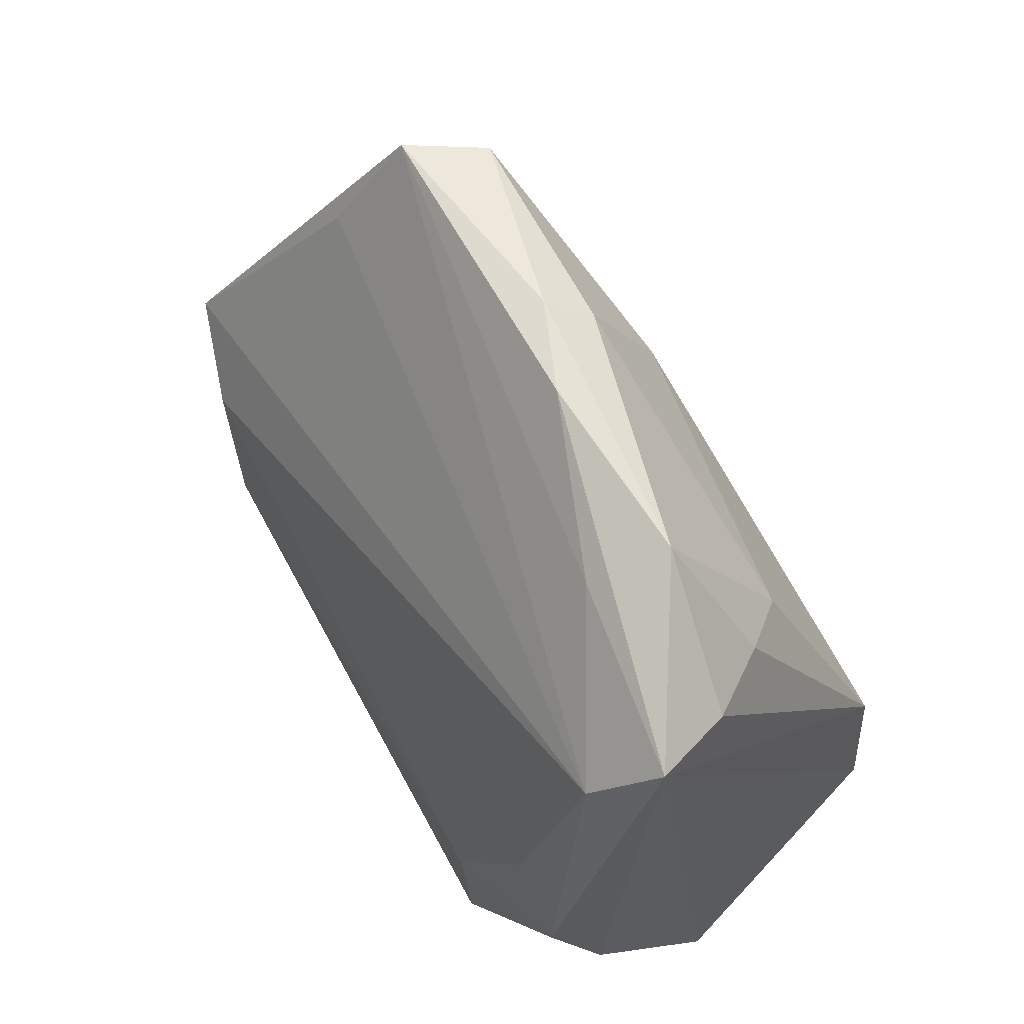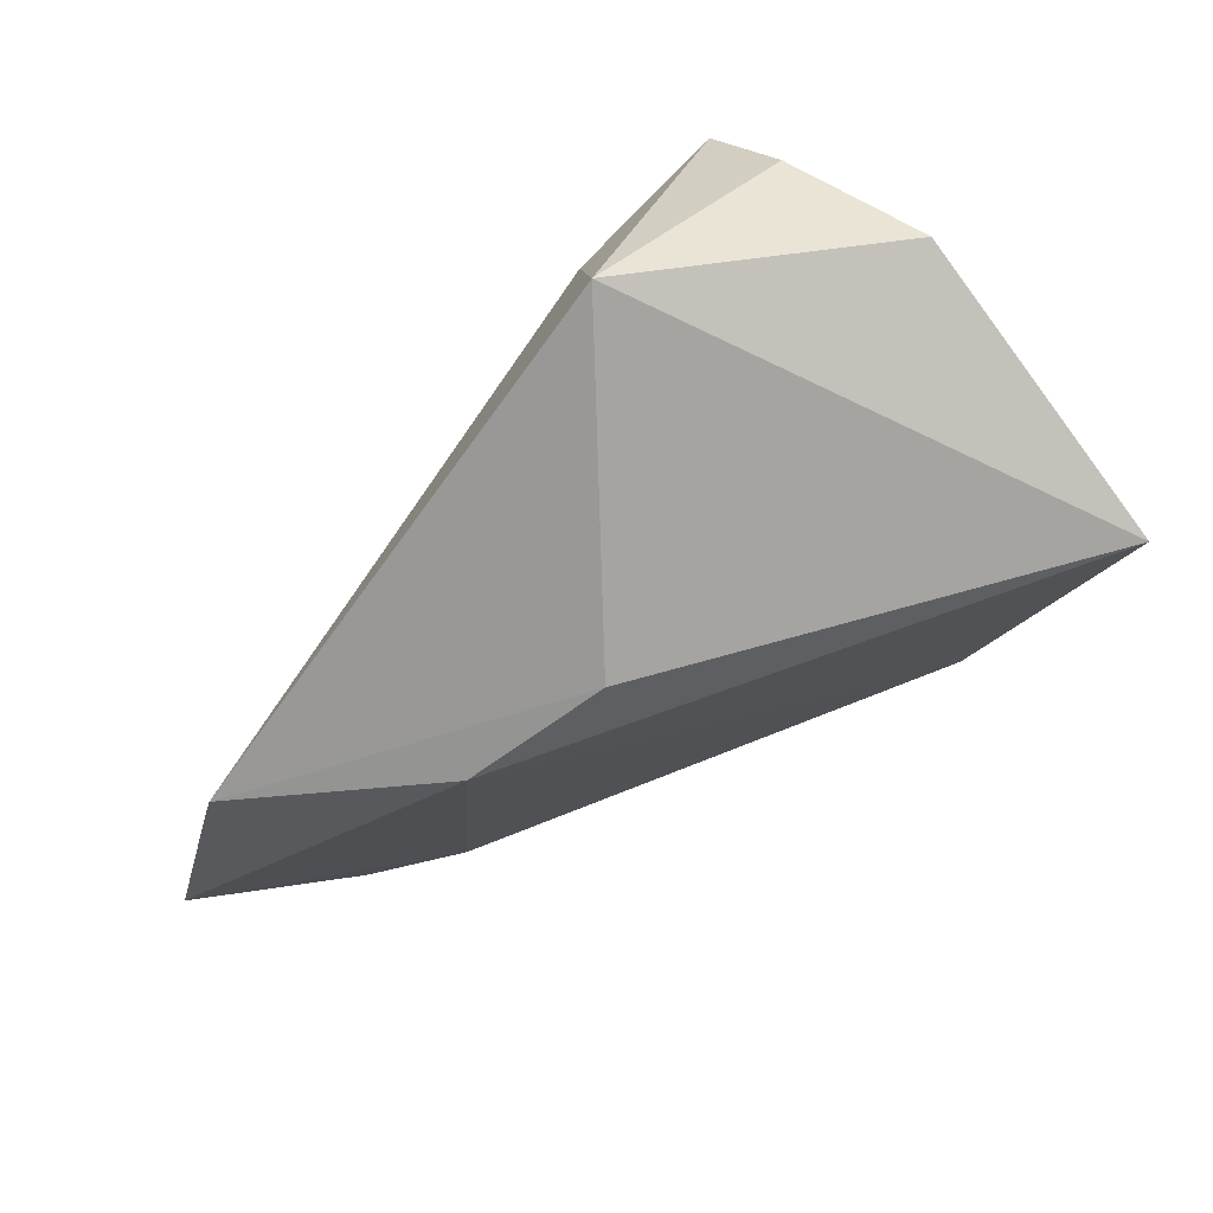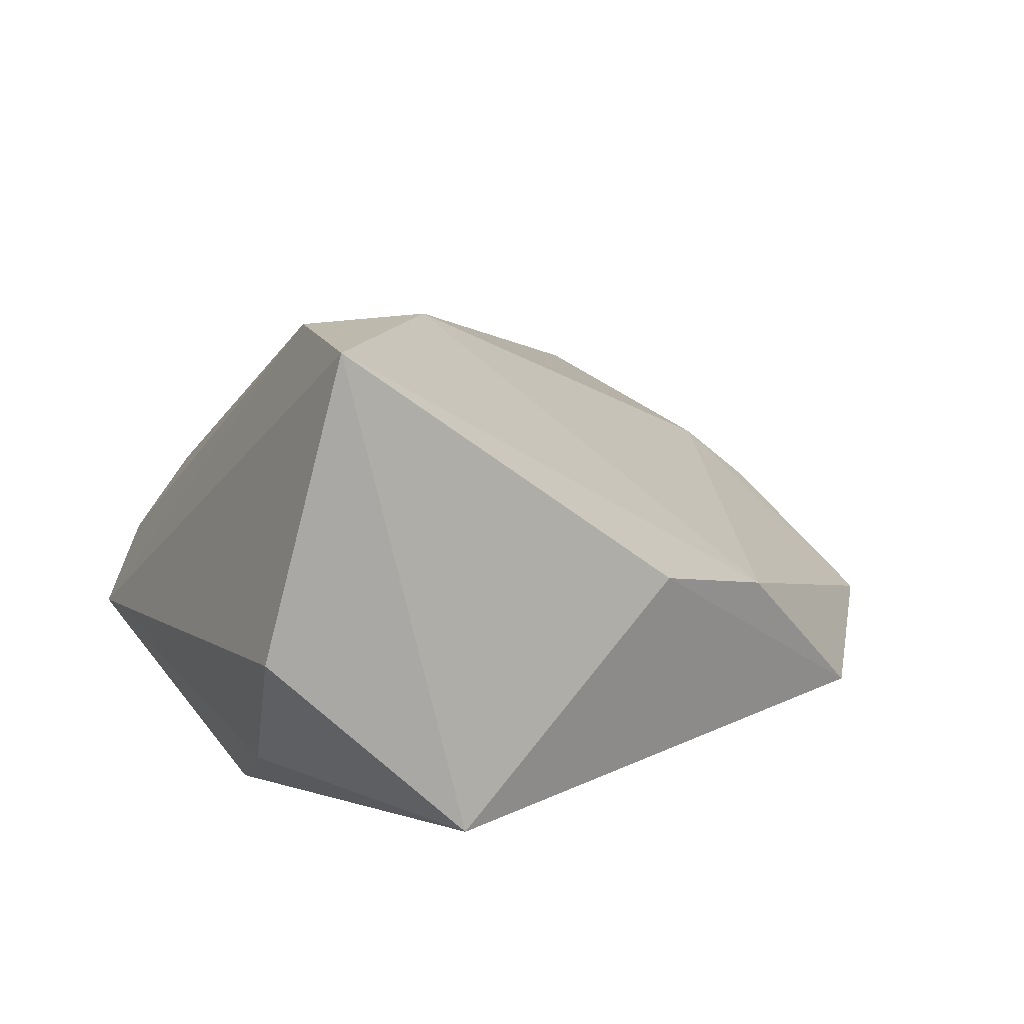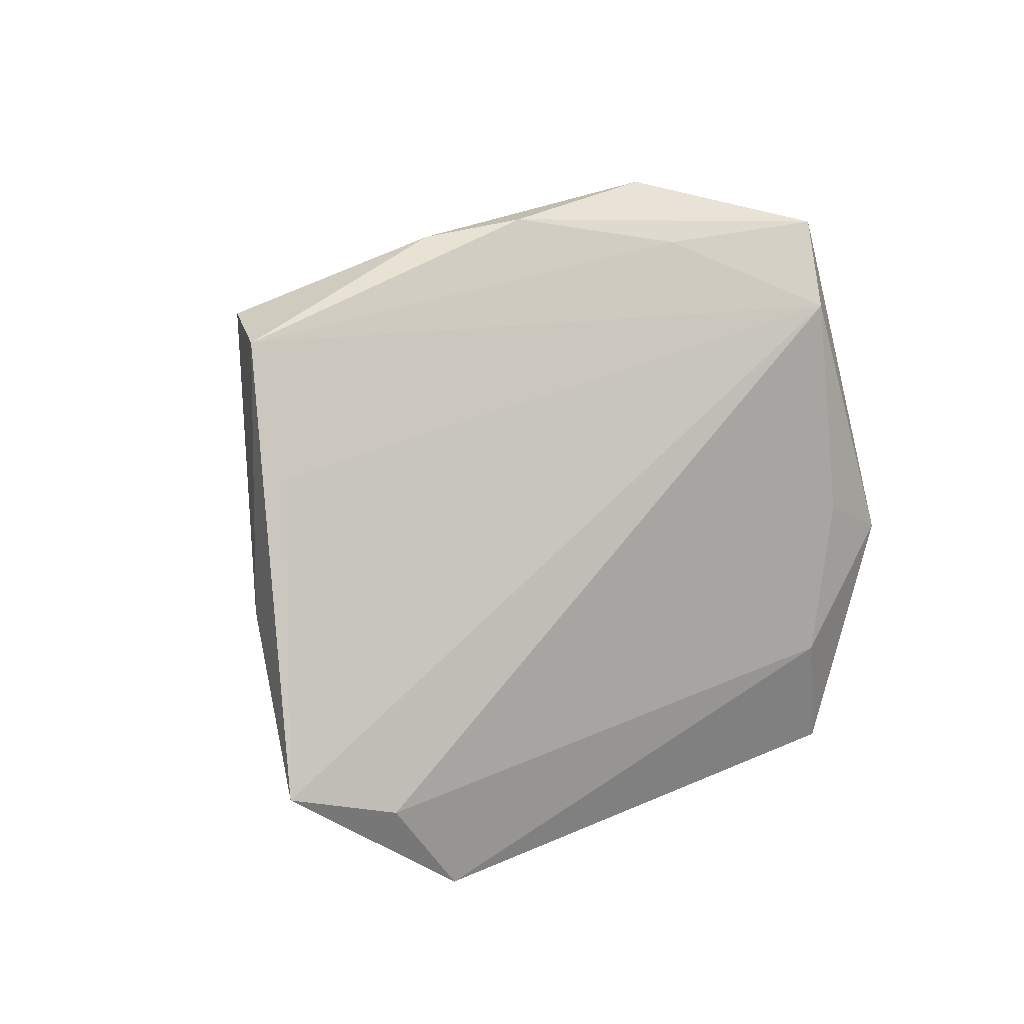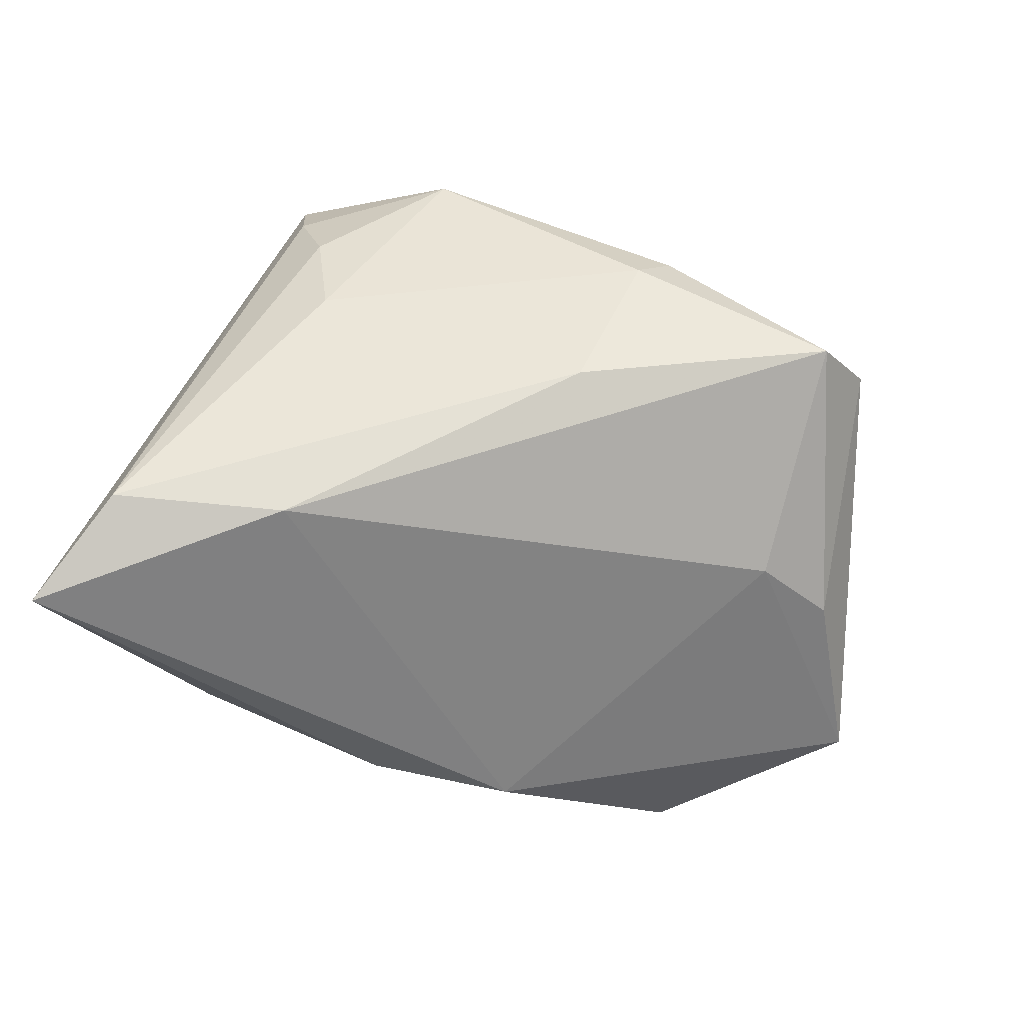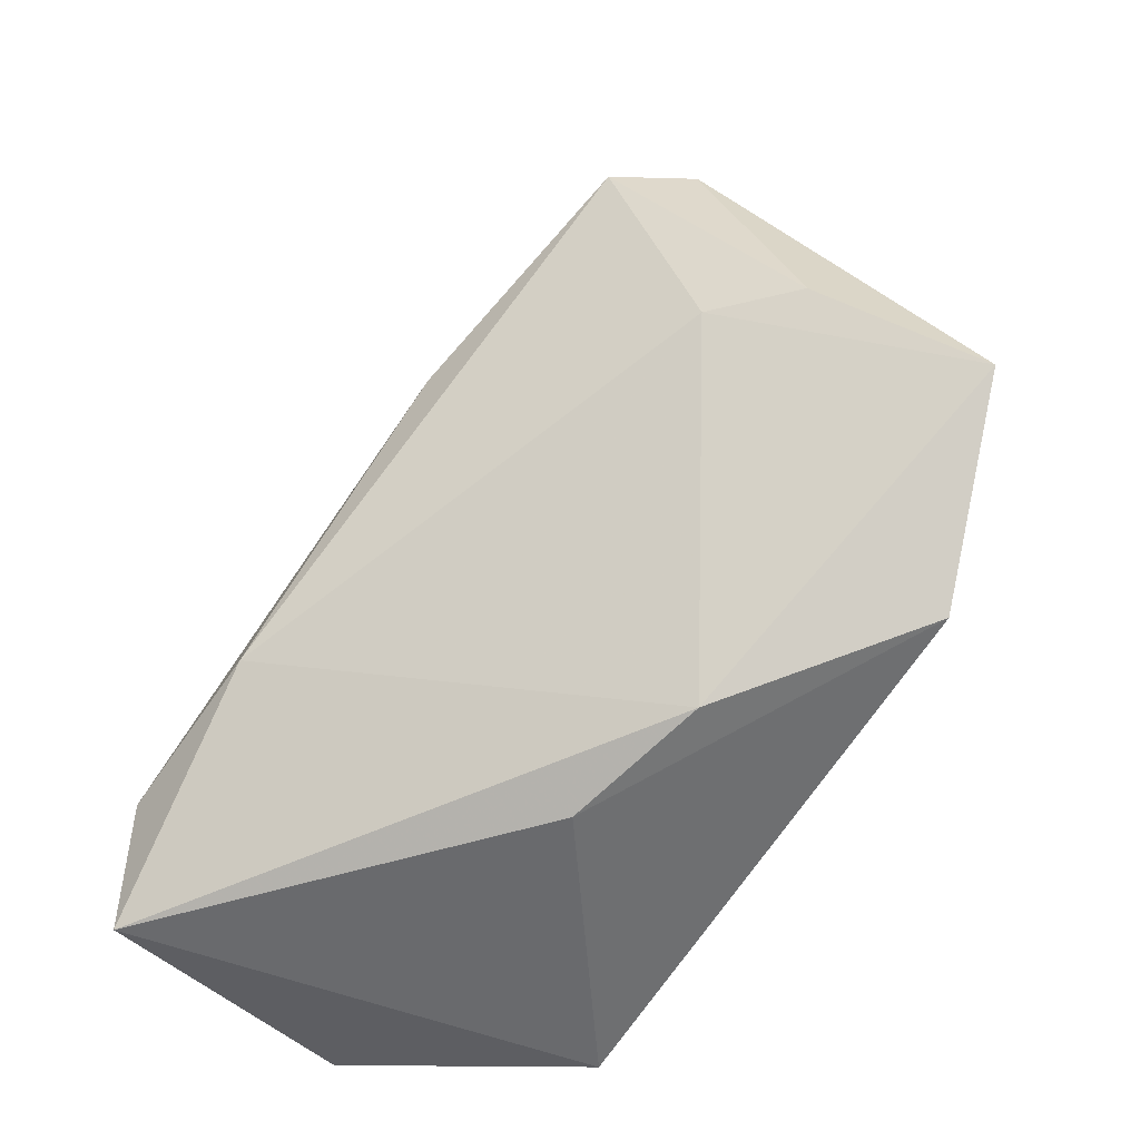
<metadata>
{"format":"obj","ext":"obj","renderer":"f3d","projection":"perspective","resolution":1024,"background":"white","views":[{"elev":65.9,"azim":-124.9,"up":"+Y"},{"elev":-73.4,"azim":-130.7,"up":"+Y"},{"elev":9.6,"azim":-33.0,"up":"+Z"},{"elev":29.7,"azim":131.5,"up":"+Y"},{"elev":79.7,"azim":24.4,"up":"+Z"},{"elev":-53.0,"azim":52.0,"up":"+Y"}]}
</metadata>
<code>
v 0.04906 0.04143 0.01028
v 0.05248 0.02742 0.001519
v 0.04923 -0.02357 -0.02206
v -0.01353 0.03928 -0.005231
v -0.01951 -0.01914 -0.02879
v -0.04567 -0.03086 -0.006004
v -0.03739 -0.007391 -0.02628
v -0.03443 0.03194 3.216e-05
v 0.05664 -0.009706 -0.01952
v 0.006636 0.04604 0.004674
v -0.0339 -0.01889 0.03192
v -0.03185 0.0275 -0.01804
v -0.02283 0.0189 0.01834
v -0.02842 -0.000903 -0.02496
v 0.06877 -0.003601 -0.01414
v 0.04758 0.01077 0.01009
v 0.008851 -0.03545 -0.0009352
v -0.01294 -0.01166 0.03192
v 0.02701 -0.03113 -0.004272
v 0.01385 0.0222 0.02595
v 0.01455 0.04138 0.01602
v -0.01722 0.04451 0.004157
v -0.02164 -0.03545 -0.02885
v -0.0377 -0.03545 0.02991
v 0.05773 0.01042 0.002681
v -0.03749 0.0366 -0.01118
v -0.02869 0.02763 0.009854
v 0.04278 0.04032 0.01979
v -0.04115 -0.01906 -0.02046
v 0.01788 0.04539 0.0107
f 23 24 6
f 6 24 26
f 16 19 15
f 11 26 24
f 7 26 12
f 7 5 23
f 15 19 3
f 23 5 3
f 17 19 24
f 24 23 17
f 17 3 19
f 23 3 17
f 12 26 4
f 4 26 10
f 25 16 15
f 28 16 25
f 21 28 30
f 18 11 24
f 18 16 28
f 24 19 18
f 19 16 18
f 29 23 6
f 29 7 23
f 6 26 29
f 26 7 29
f 14 7 12
f 5 7 14
f 9 12 15
f 15 3 9
f 9 3 5
f 9 14 12
f 5 14 9
f 1 10 30
f 30 28 1
f 1 4 10
f 1 25 15
f 28 25 1
f 12 4 1
f 28 21 20
f 20 18 28
f 11 18 20
f 15 12 2
f 2 1 15
f 12 1 2
f 26 11 8
f 11 27 8
f 30 10 22
f 22 21 30
f 22 8 27
f 10 26 22
f 26 8 22
f 13 20 21
f 21 22 13
f 13 22 27
f 13 27 11
f 11 20 13

</code>
